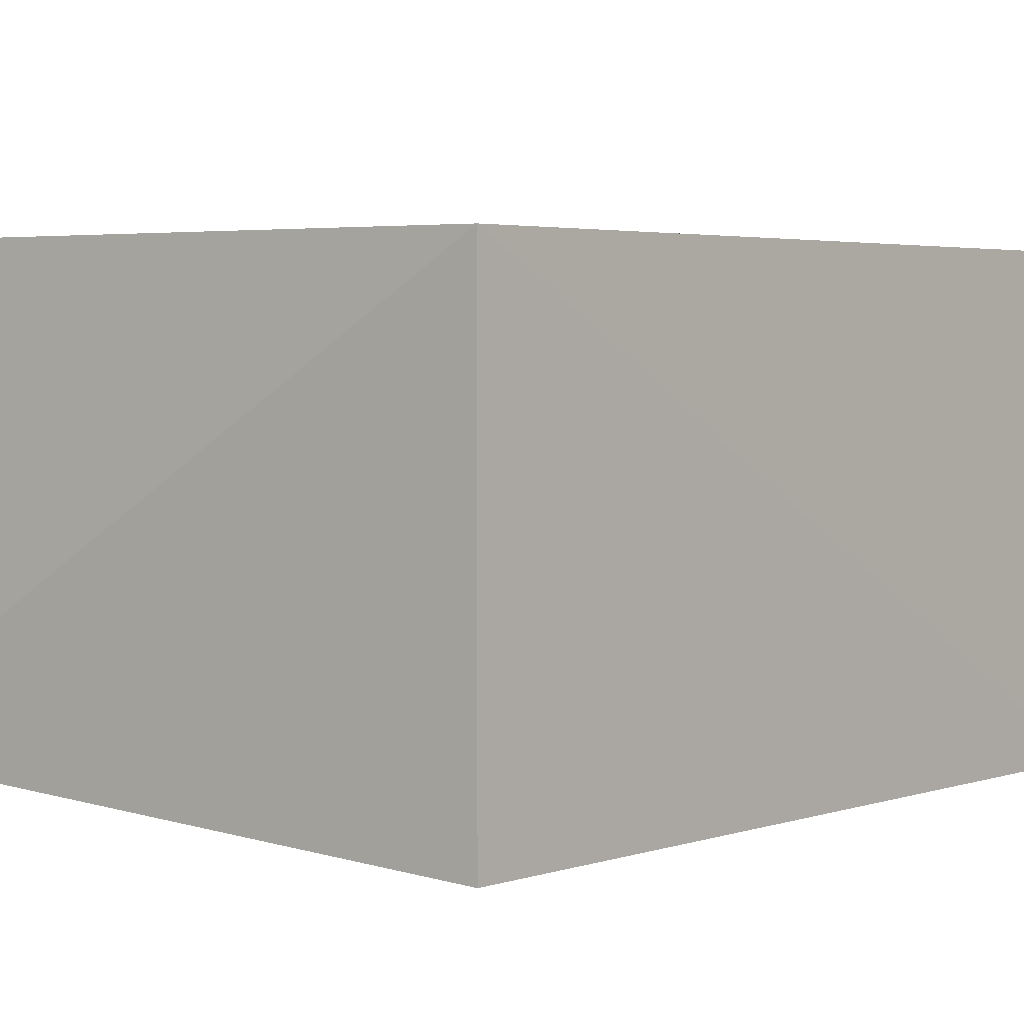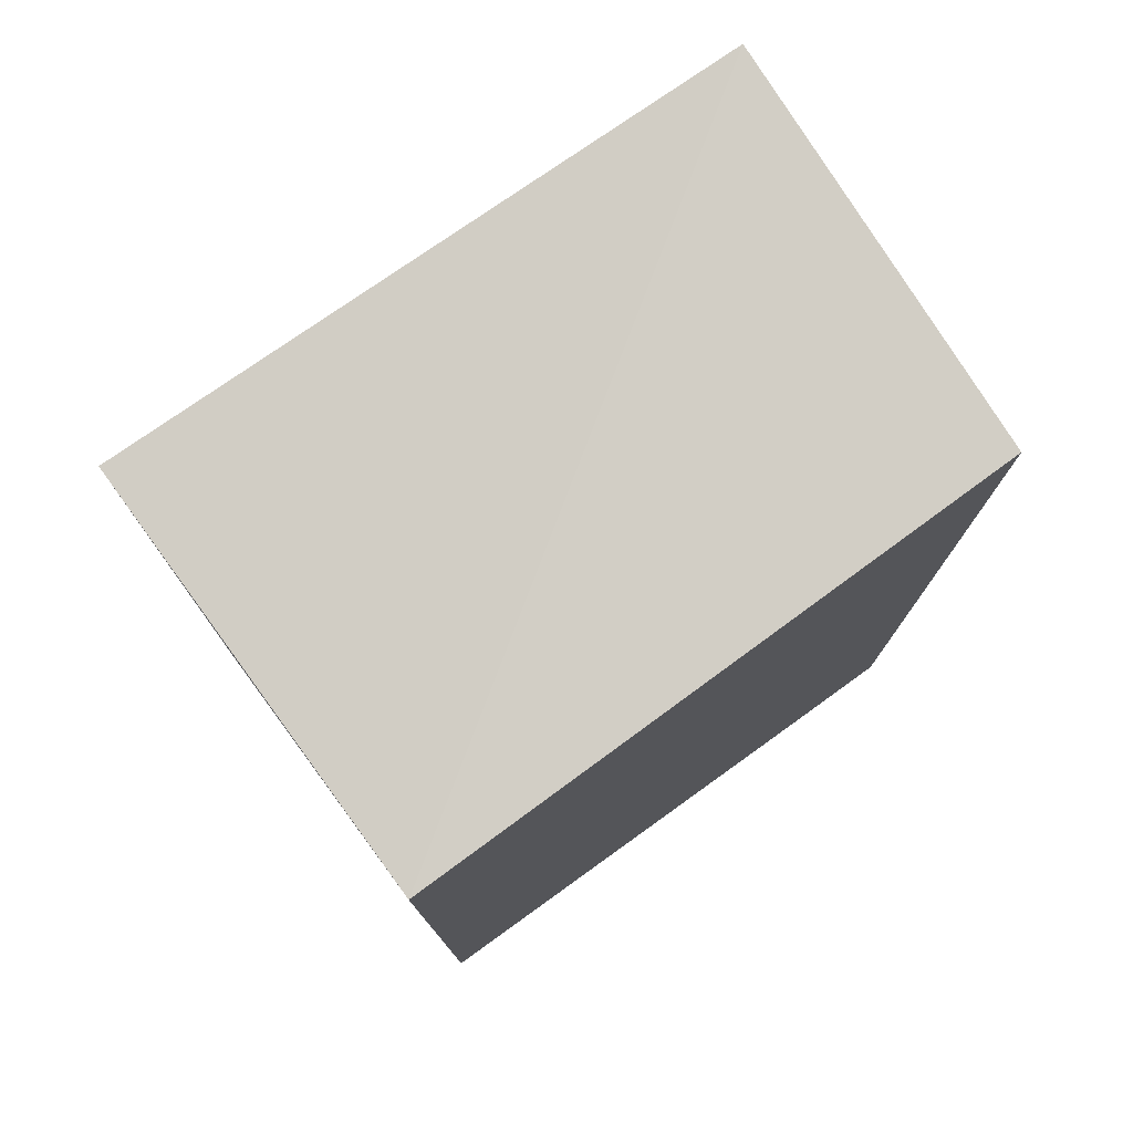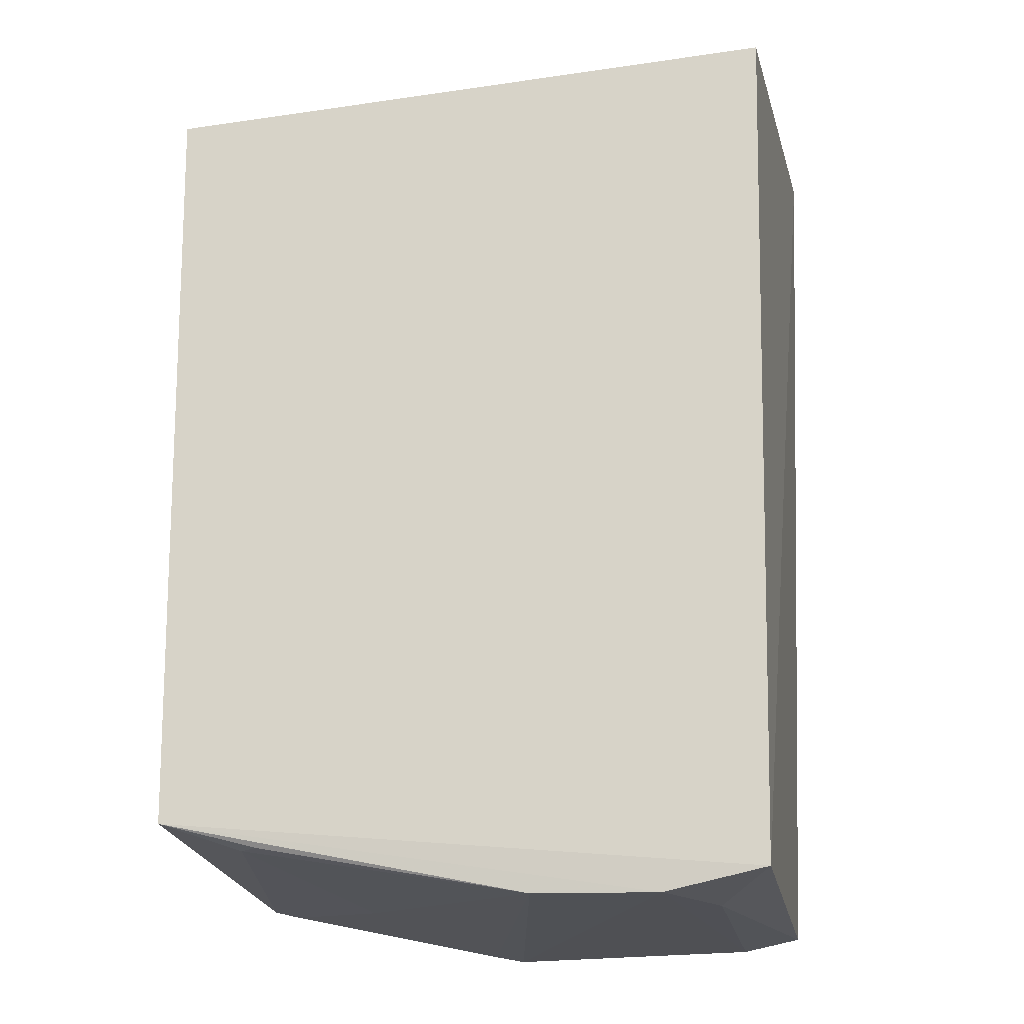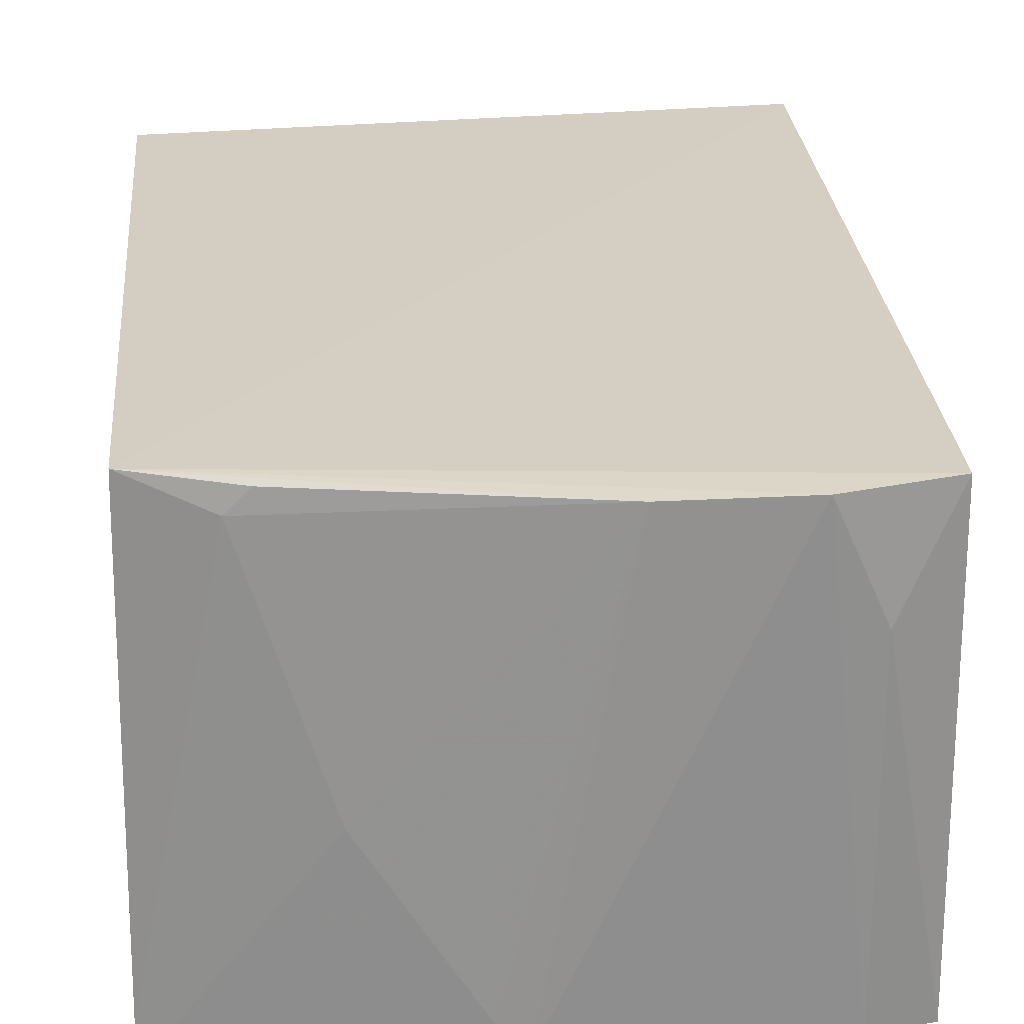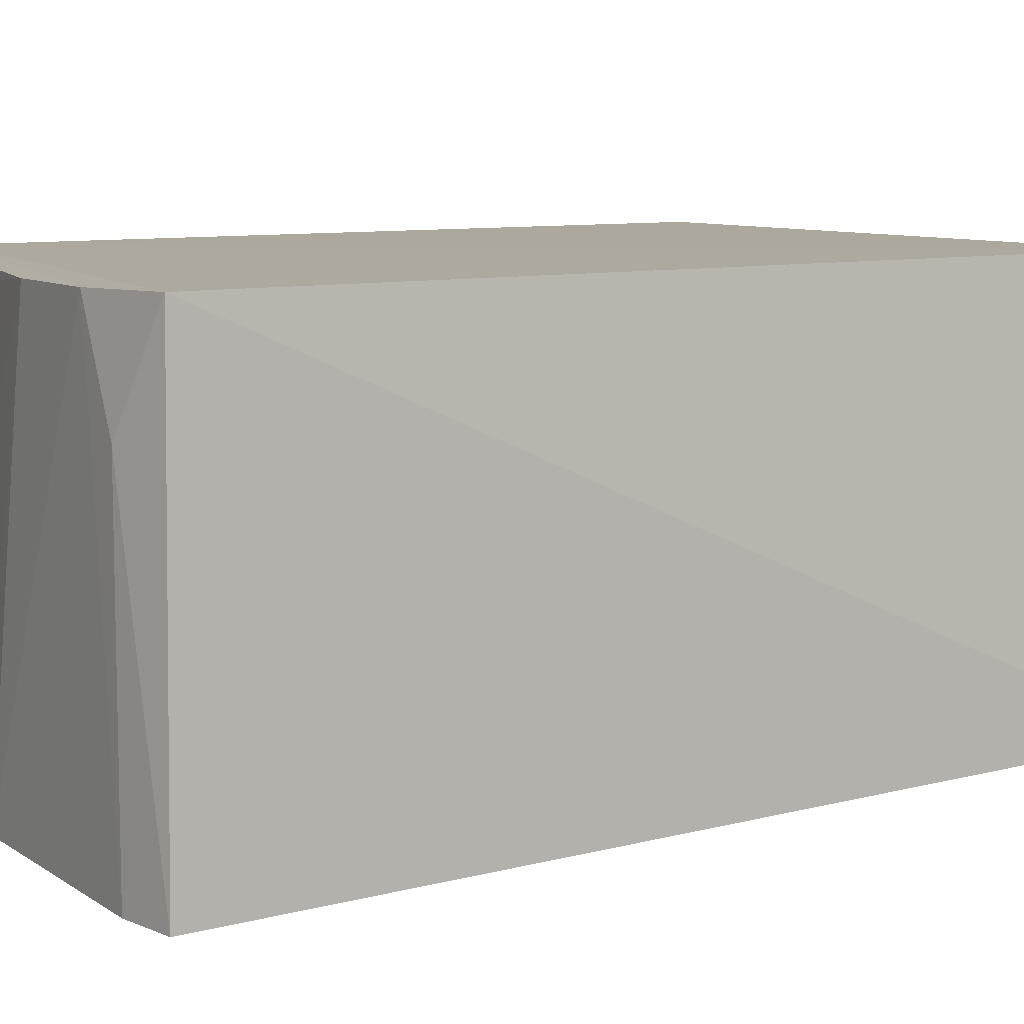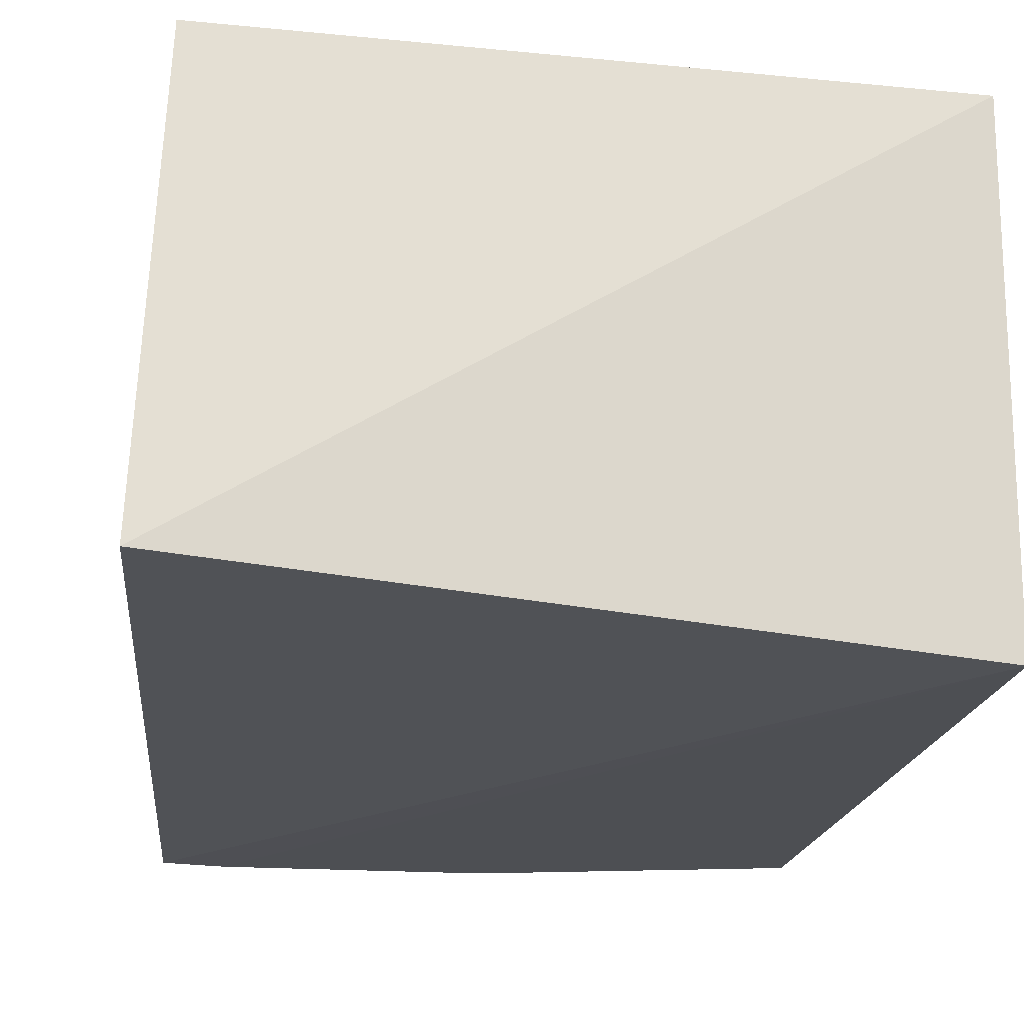
<metadata>
{"format":"obj","ext":"obj","renderer":"f3d","projection":"perspective","resolution":1024,"background":"white","views":[{"elev":3.4,"azim":-137.5,"up":"+Z"},{"elev":76.2,"azim":-36.3,"up":"+Y"},{"elev":-19.1,"azim":9.8,"up":"+Y"},{"elev":25.3,"azim":-4.8,"up":"+Z"},{"elev":9.0,"azim":59.6,"up":"+Z"},{"elev":-18.0,"azim":172.7,"up":"+Z"}]}
</metadata>
<code>
v 0.07348 0.07057 0.296
v 0.06936 -0.1189 0.2953
v 0.07035 -0.1206 0.1956
v -0.06358 0.06278 0.1958
v -0.06358 0.06278 0.2951
v 0.07841 0.07984 0.2047
v -0.06126 -0.1062 0.2952
v 0.001676 -0.1245 0.1956
v -0.06291 -0.1106 0.1958
v 0.04701 -0.1236 0.2948
v 0.05739 -0.1233 0.1956
v -0.04431 -0.1115 0.2891
v 0.05743 -0.1232 0.2713
v -0.02708 -0.1176 0.2363
v 0.01952 -0.1231 0.2945
v -0.05681 -0.1121 0.1958
v -0.03951 -0.1118 0.2941
v -0.003743 -0.1234 0.2015
v -0.003766 -0.1235 0.1957
f 6 3 4
f 6 5 1
f 6 4 5
f 6 1 2
f 6 2 3
f 7 2 1
f 7 1 5
f 9 7 5
f 9 5 4
f 10 2 7
f 11 8 4
f 11 4 3
f 11 10 8
f 12 7 9
f 13 3 2
f 13 2 10
f 13 11 3
f 13 10 11
f 15 10 7
f 15 8 10
f 15 12 14
f 16 9 4
f 16 4 8
f 16 14 12
f 16 12 9
f 17 15 7
f 17 7 12
f 17 12 15
f 18 15 14
f 18 8 15
f 18 14 16
f 19 18 16
f 19 16 8
f 19 8 18

</code>
